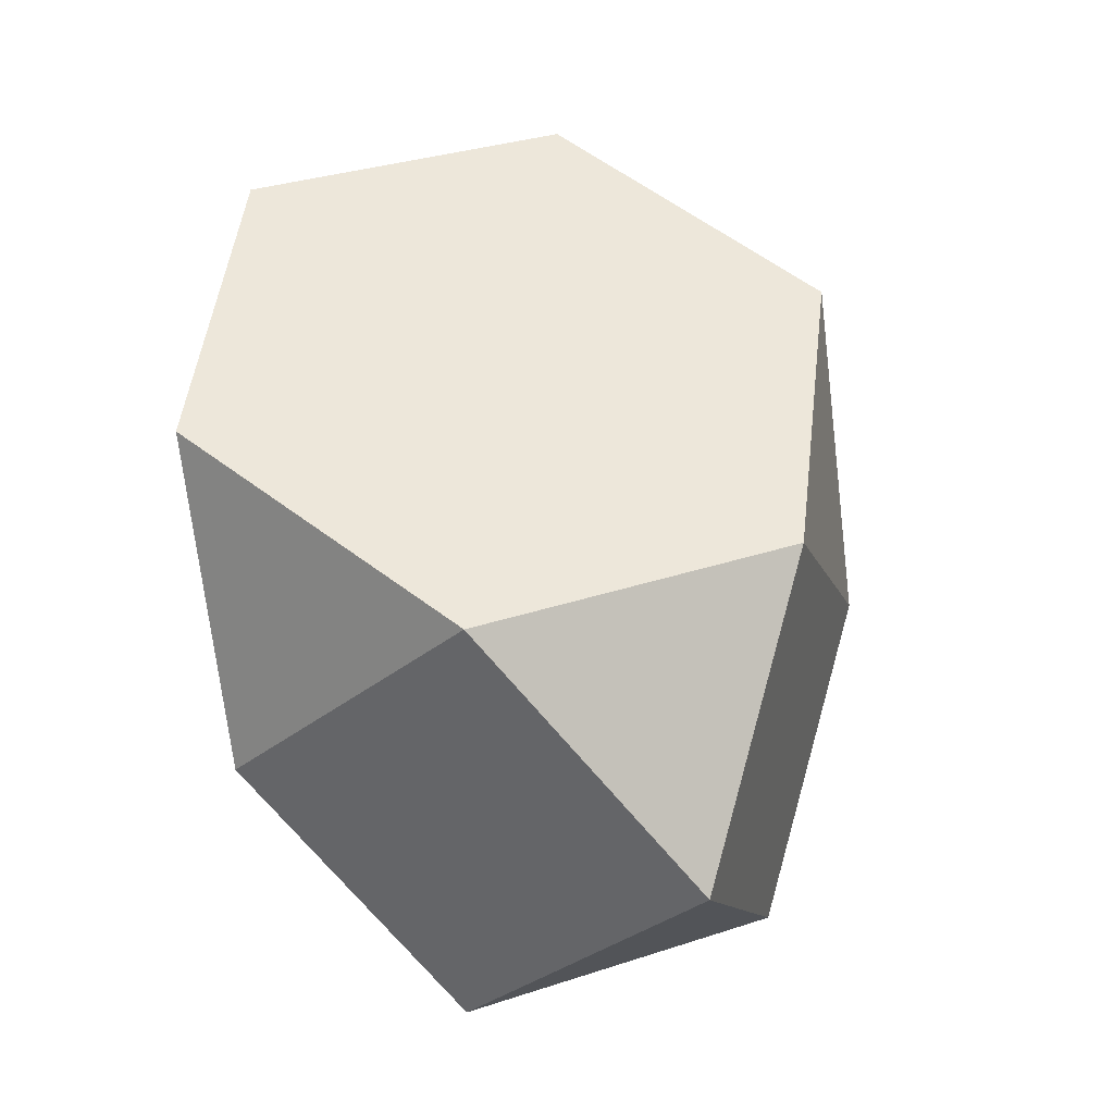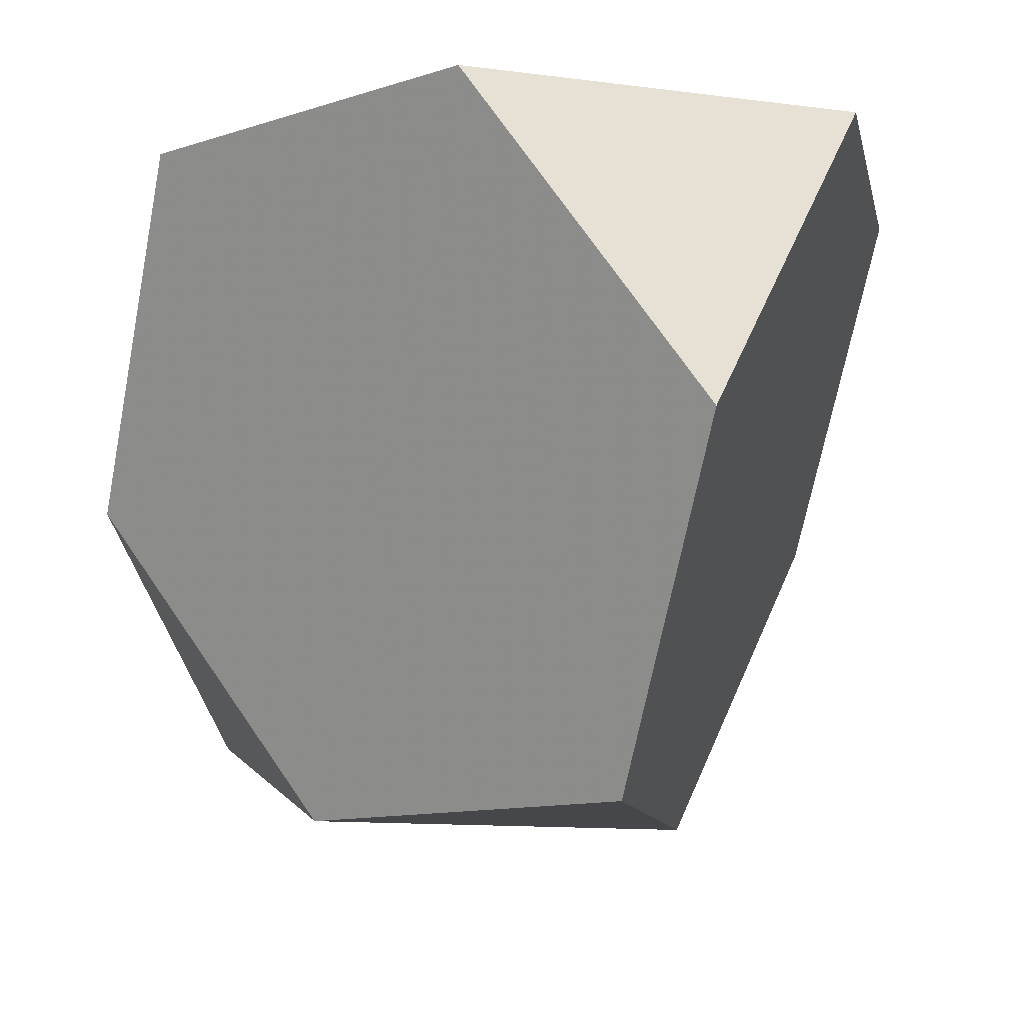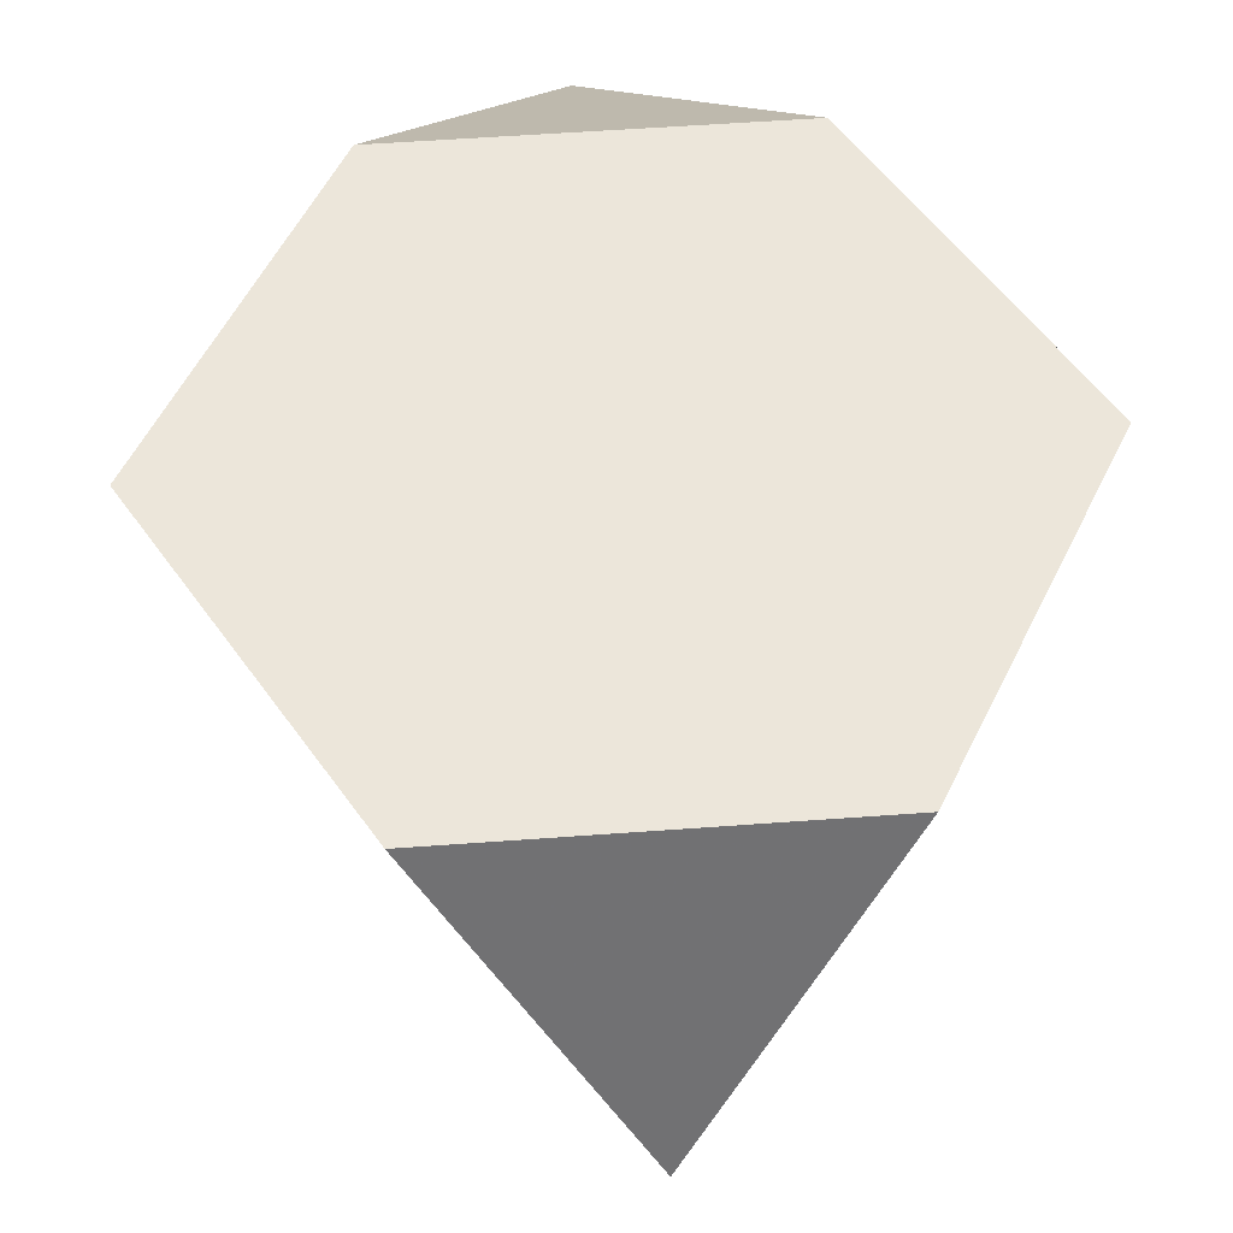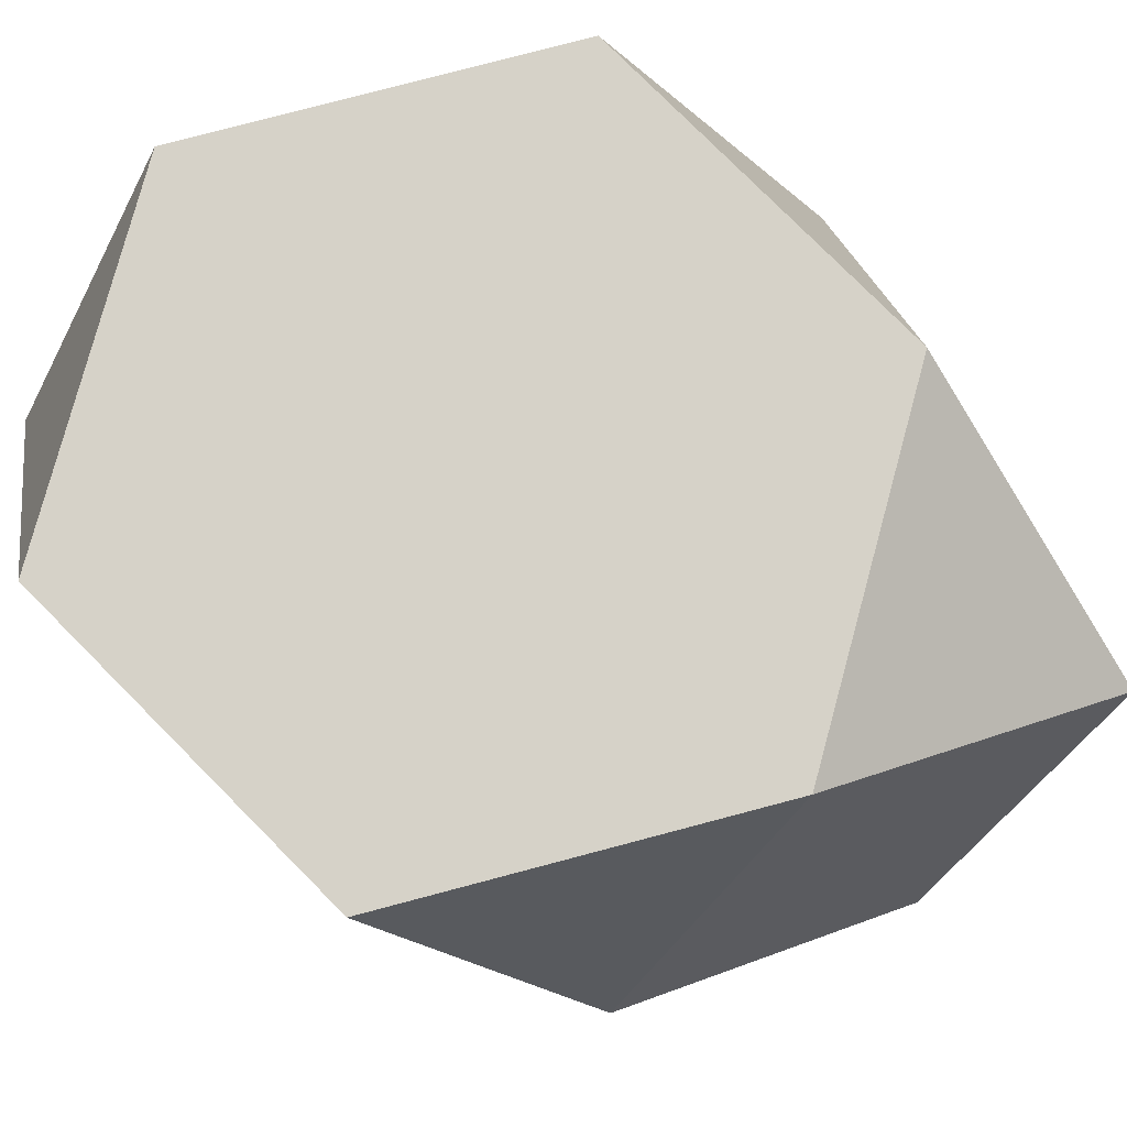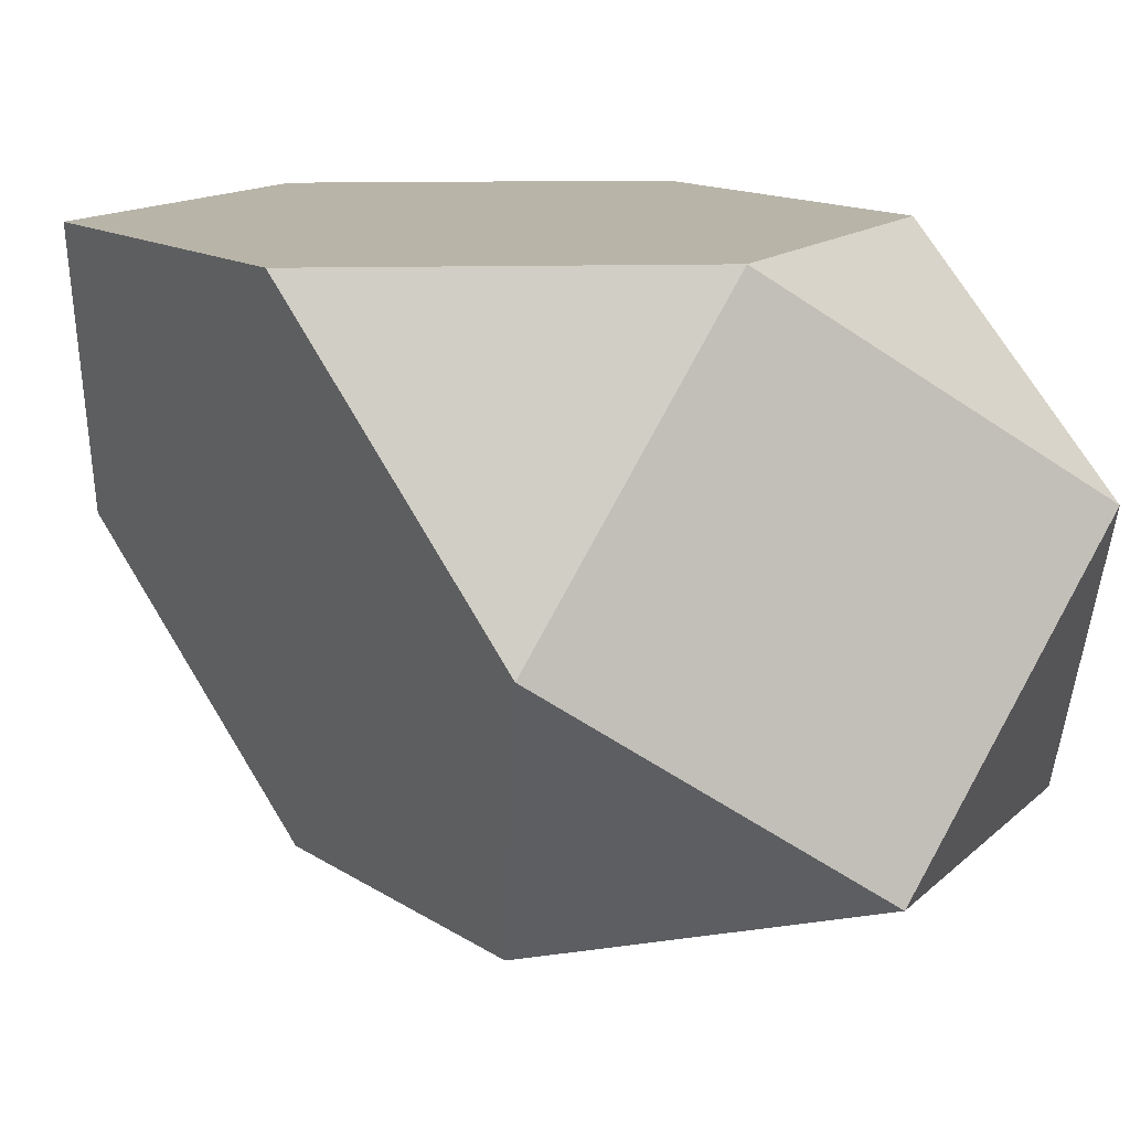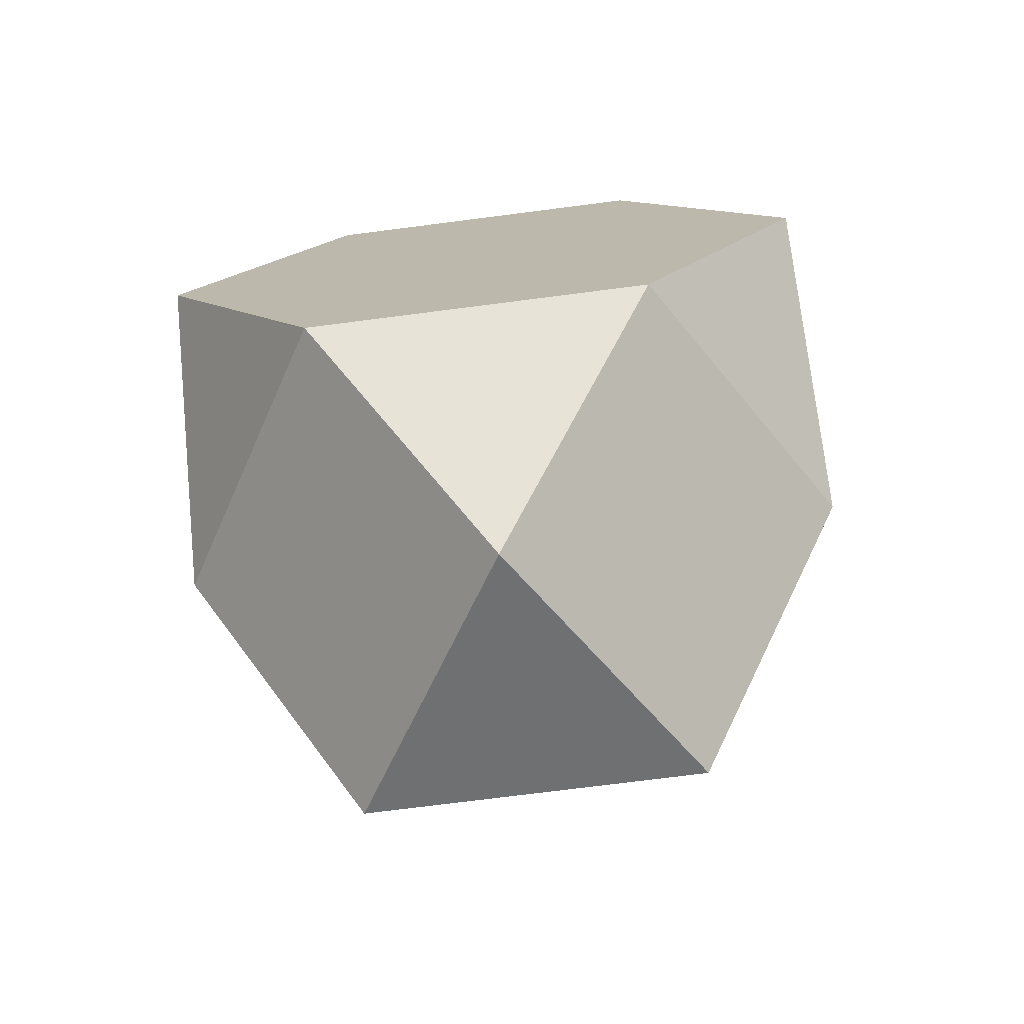
<metadata>
{"format":"obj","ext":"obj","renderer":"f3d","projection":"perspective","resolution":1024,"background":"white","views":[{"elev":-11.3,"azim":103.9,"up":"+Y"},{"elev":-10.5,"azim":160.7,"up":"+Z"},{"elev":54.5,"azim":175.5,"up":"+Z"},{"elev":78.4,"azim":-74.8,"up":"+Z"},{"elev":13.0,"azim":-63.5,"up":"+Z"},{"elev":-74.0,"azim":7.3,"up":"+Y"}]}
</metadata>
<code>
v -0.3501 -0.4177  0.4954
v -0.7001  0.1886  0.4954
v -0.3501  0.795  0.4954
v  0.3501  0.795  0.4954
v  0.7001  0.1886  0.4954
v  0.3501 -0.4177  0.4954
v -0.7001 -0.2156 -0.07622
v  0  0.9971 -0.07622
v  0.7001 -0.2156 -0.07622
v -0.3501 -0.01347 -0.6479
v  0  0.5929 -0.6479
v  0.3501 -0.01347 -0.6479
v -0 -0.8893  0.1143
v -0.3501 -0.6872 -0.4573
v  0.3501 -0.6872 -0.4573
f 1 6 5 4 3 2
f 1 2 7
f 1 7 14 13
f 1 13 6
f 2 3 8 11 10 7
f 3 4 8
f 4 5 9 12 11 8
f 5 6 9
f 6 13 15 9
f 7 10 14
f 9 15 12
f 10 11 12
f 10 12 15 14
f 13 14 15

</code>
